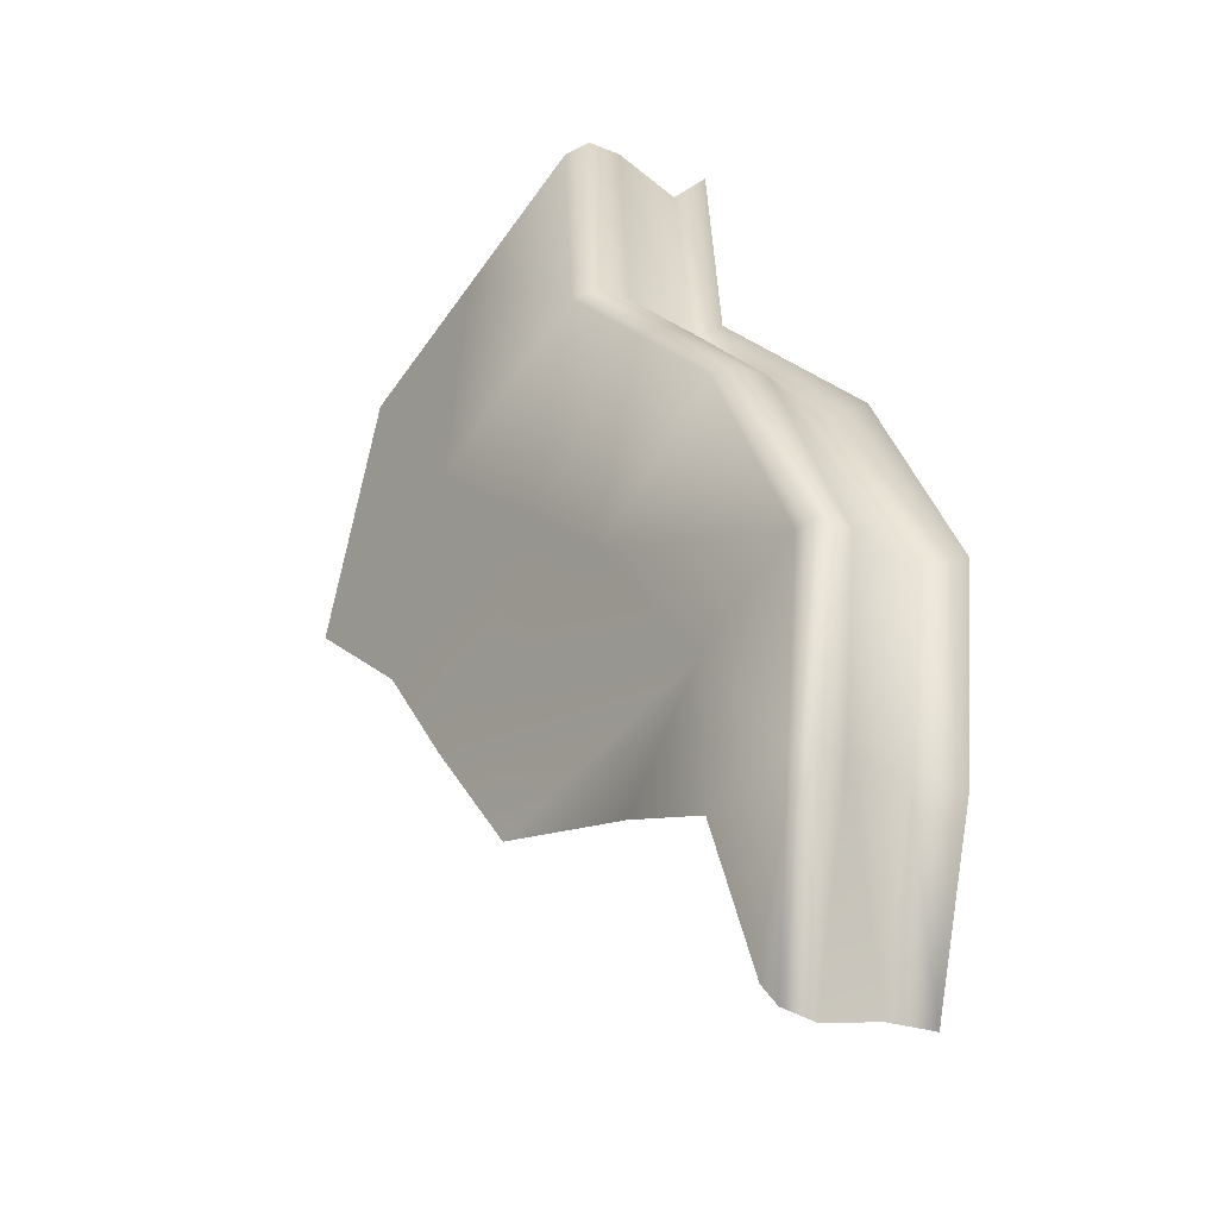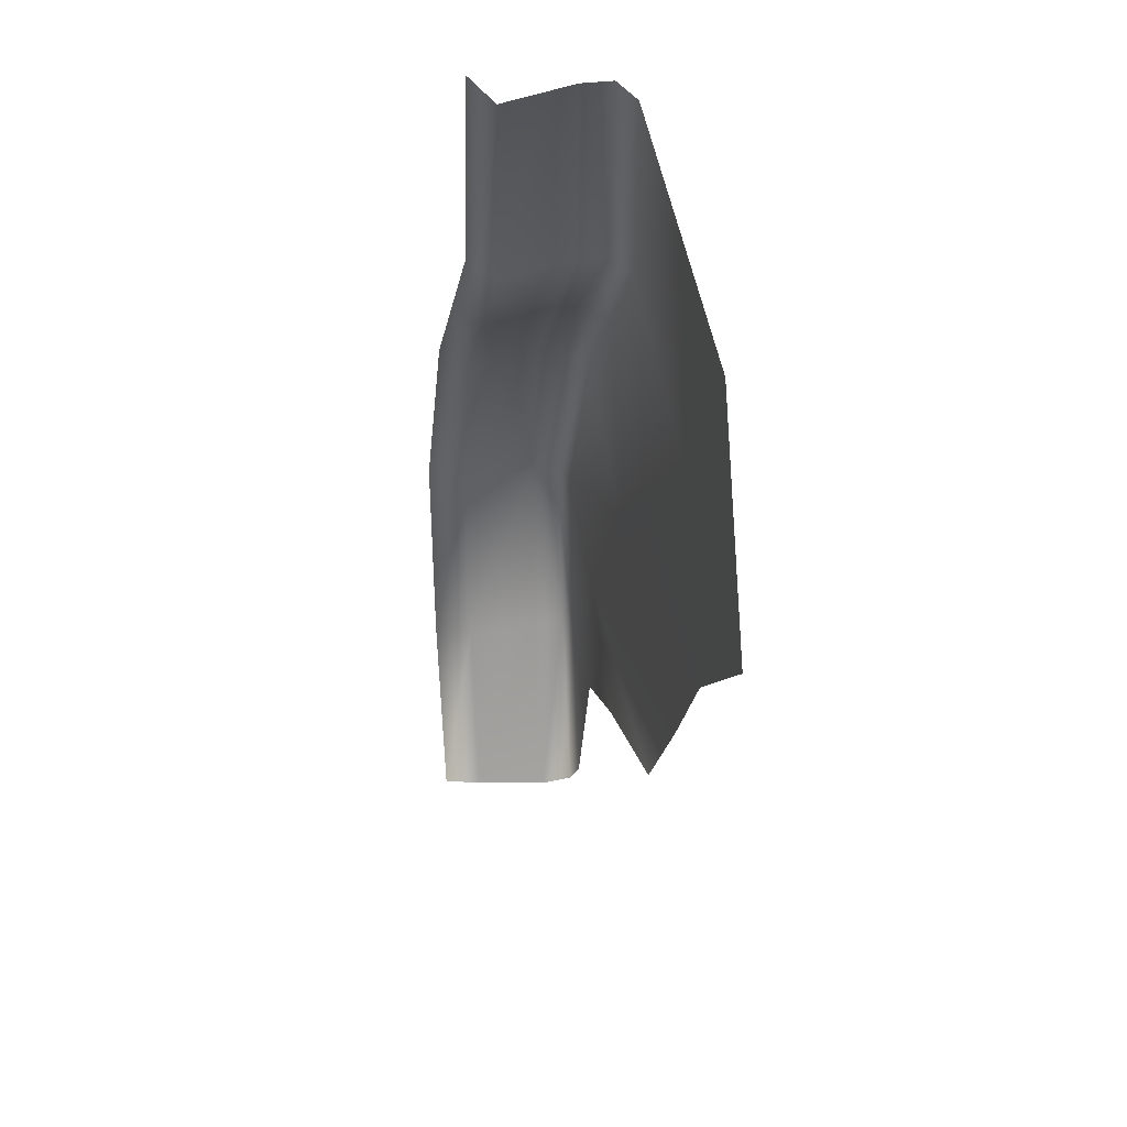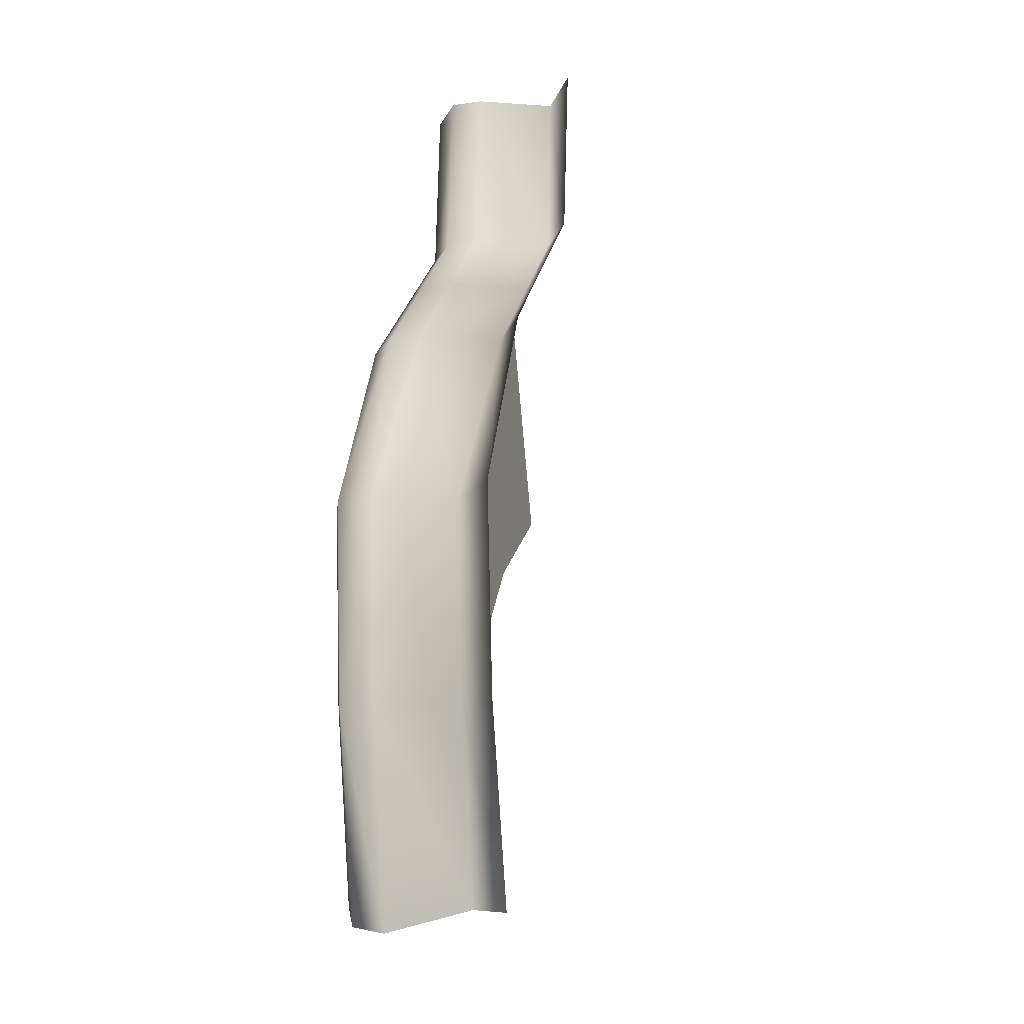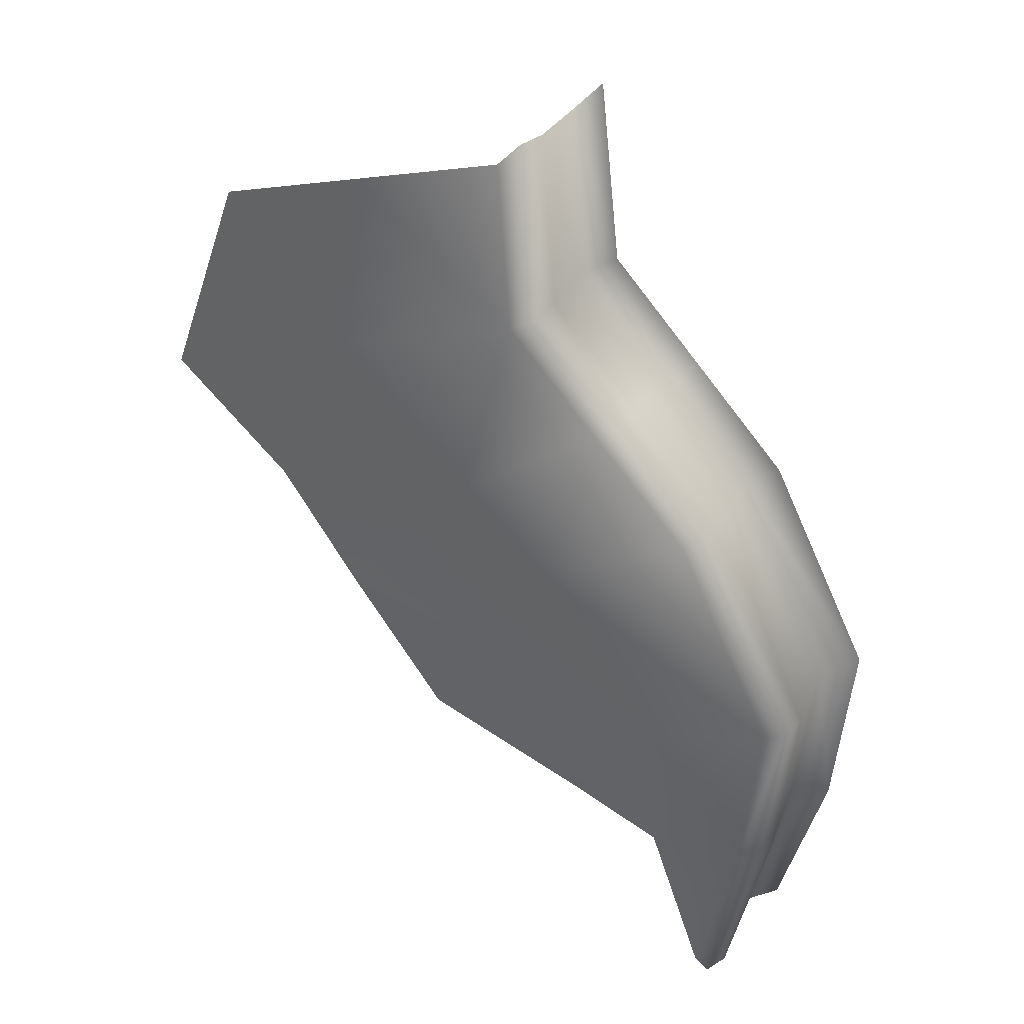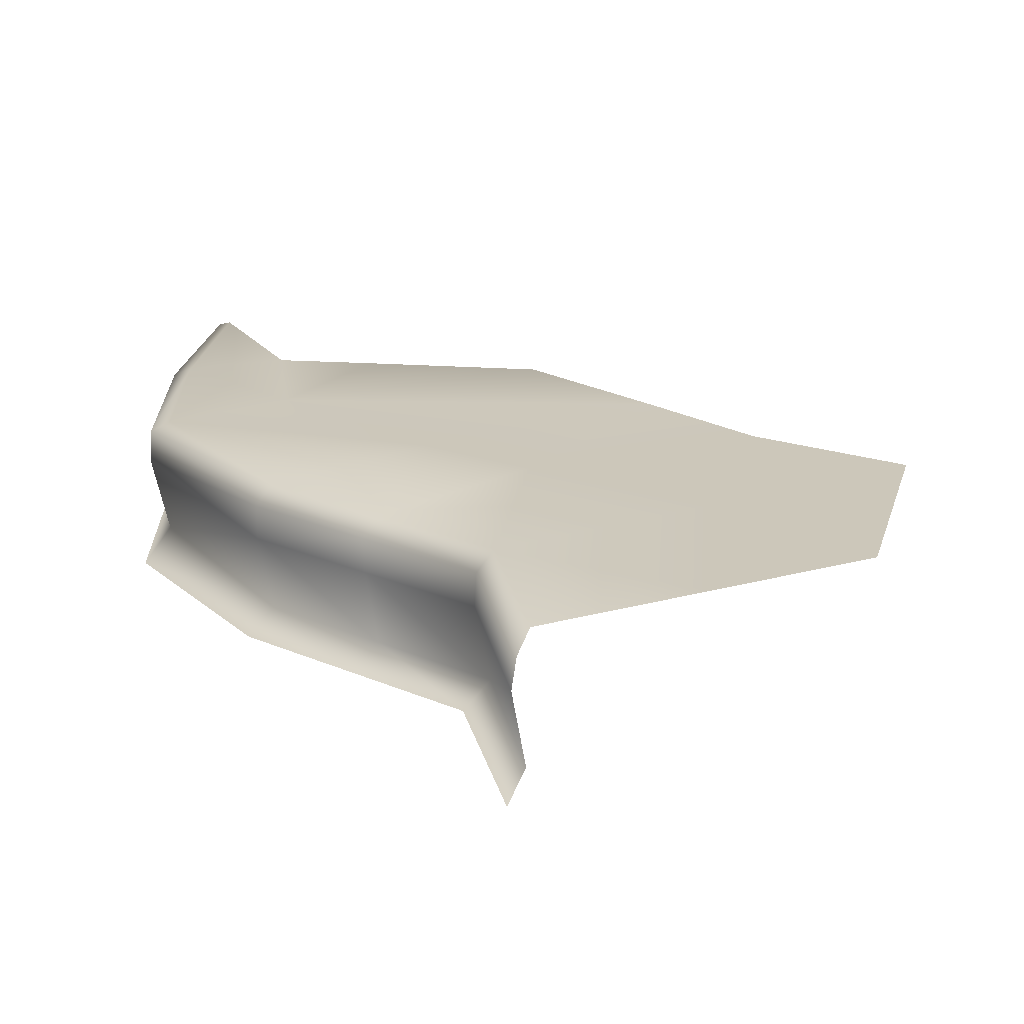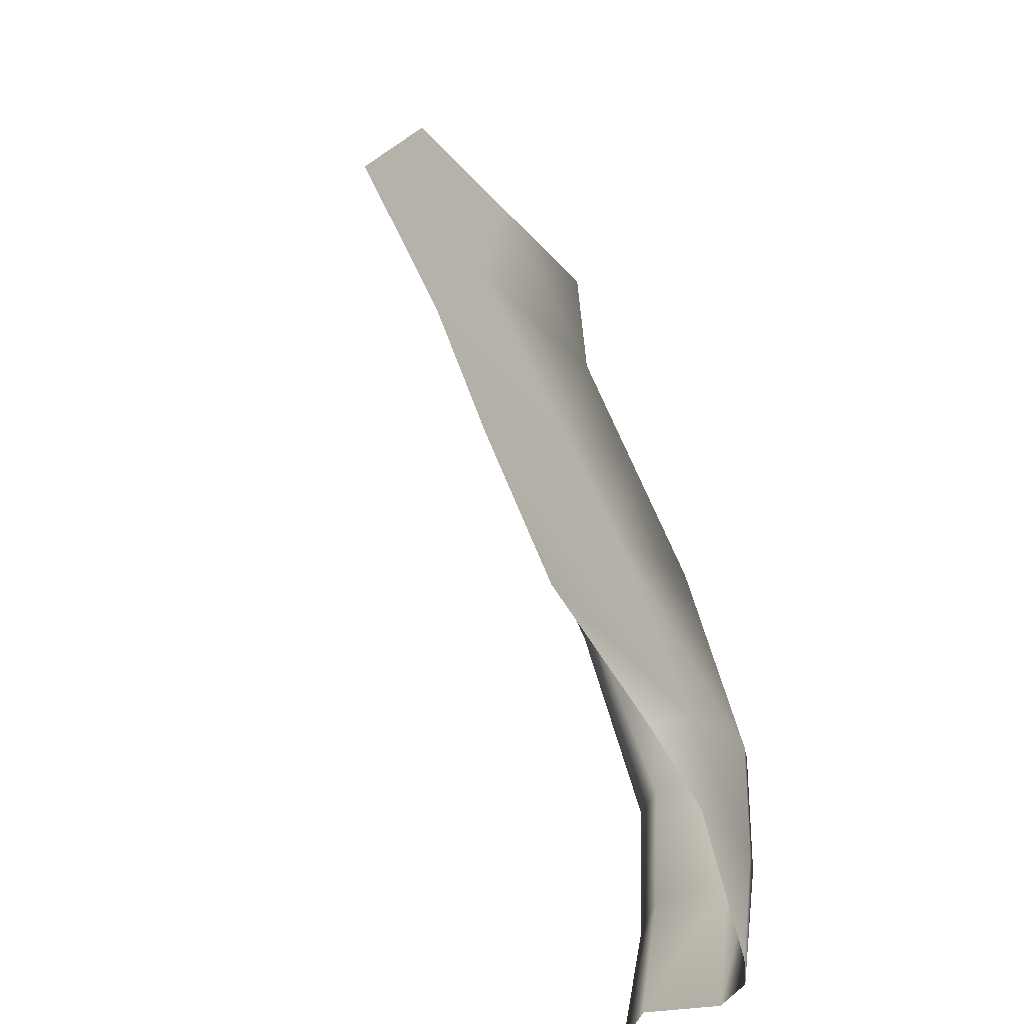
<metadata>
{"format":"obj","ext":"obj","renderer":"f3d","projection":"perspective","resolution":1024,"background":"white","views":[{"elev":-27.7,"azim":-126.2,"up":"+Z"},{"elev":30.4,"azim":78.8,"up":"+Z"},{"elev":-17.4,"azim":-75.2,"up":"+Z"},{"elev":35.9,"azim":-147.7,"up":"+Z"},{"elev":21.4,"azim":-5.9,"up":"+Y"},{"elev":-53.4,"azim":123.8,"up":"+Z"}]}
</metadata>
<code>
g B_playsurface70
v -4064 182.4 -7989
v -3973 184.2 -8394
v -3946 23.2 -8354
v -4030 23.2 -7983
v -4103 182 -7604
v -4069 23.2 -7610
v -3875 159 -7186
v -3848 -0.2861 -7207
v -3646 -0.2861 -7014
v -3670 159.4 -6989
v -3443 158.6 -6441
v -3474 159.4 -6806
v -3443 -0.2861 -6821
v -3415 -0.2862 -6460
v -4059 249.1 -7988
v -3961 249.1 -8379
v -4098 249.1 -7601
v -3875 225.6 -7193
v -3673 225.6 -7001
v -3434 225.6 -6437
v -3471 225.6 -6809
f 11 20 21
f 11 13 14
f 13 11 12
f 21 12 11
f 12 21 10
f 19 10 21
f 10 19 7
f 18 7 19
f 7 18 5
f 17 5 18
f 5 17 15
f 10 13 12
f 13 10 9
f 7 9 10
f 5 6 7
f 8 7 6
f 7 8 9
f 16 2 15
f 1 15 2
f 15 1 5
f 4 5 1
f 5 4 6
f 1 3 4
f 3 1 2
v -3013 264.9 -7618
v -3520 264.9 -7406
v -3322 264.9 -7249
v -3322 264.9 -7249
v -2834 264.9 -7394
v -3013 264.9 -7618
v -2997 264.9 -7007
v -3073 264.9 -6592
v -2738 264.9 -6715
v -2558 264.9 -7188
v -2997 264.9 -7007
v -2558 264.9 -7188
f 22 23 24
f 26 32 33
f 32 26 25
f 27 25 26
f 30 28 29
f 28 30 31
v -3809 264.9 -7734
v -3520 264.9 -7406
v -3013 264.9 -7618
v -3611 270.2 -7962
v -3814 264.9 -8023
v -3809 264.9 -7734
v -3244 270.2 -7877
v -3244 270.2 -7877
v -4021 264.9 -7982
v -3937 264.9 -8340
v -3961 249.1 -8379
v -4059 249.1 -7988
v -4098 249.1 -7601
v -4057 264.9 -7613
v -4021 264.9 -7982
v -4059 249.1 -7988
v -3846 264.9 -7208
v -3875 225.6 -7193
v -3471 225.6 -6809
v -3435 264.9 -6825
v -3640 264.9 -7016
v -3673 225.6 -7001
v -3434 225.6 -6437
v -3407 264.9 -6469
v -3846 264.9 -7208
v -3875 225.6 -7193
v -3673 225.6 -7001
v -3640 264.9 -7016
v -3435 264.9 -6825
v -3407 264.9 -6469
v -3073 264.9 -6592
v -2997 264.9 -7007
v -3640 264.9 -7016
v -3322 264.9 -7249
v -3846 264.9 -7208
v -3322 264.9 -7249
v -3640 264.9 -7016
v -4057 264.9 -7613
v -4021 264.9 -7982
v -4057 264.9 -7613
v -3809 264.9 -7734
v -3809 264.9 -7734
v -3814 264.9 -8023
v -4021 264.9 -7982
v -3937 264.9 -8340
v -4030 23.2 -7983
v -3946 23.2 -8354
v -3987 -50.96 -8366
v -4089 -50.96 -7994
v -4069 23.2 -7610
v -4030 23.2 -7983
v -4089 -50.96 -7994
v -4126 -50.96 -7592
v -3848 -0.2861 -7207
v -3901 -50.96 -7179
v -3700 -50.96 -6988
v -3646 -0.2861 -7014
v -3848 -0.2861 -7207
v -3700 -50.96 -6988
v -3415 -0.2862 -6460
v -3443 -0.2861 -6821
v -3498 -50.96 -6796
v -3453 -50.96 -6414
v -3646 -0.2861 -7014
v -3700 -50.96 -6988
f 72 73 74
f 87 88 92
f 88 87 86
f 83 86 87
f 86 83 85
f 84 85 83
f 52 54 55
f 54 52 53
f 56 53 52
f 53 56 57
f 50 46 51
f 46 50 47
f 48 46 47
f 46 48 49
f 64 65 62
f 69 62 65
f 62 69 70
f 62 63 64
f 35 66 67
f 66 35 68
f 35 71 68
f 71 35 34
f 36 34 35
f 34 36 41
f 93 95 96
f 95 93 94
f 97 95 94
f 95 97 98
f 39 37 38
f 37 39 40
f 44 42 43
f 42 44 45
f 60 58 59
f 58 60 61
f 79 81 82
f 81 79 80
f 75 76 77
f 78 77 76
f 89 90 91

</code>
